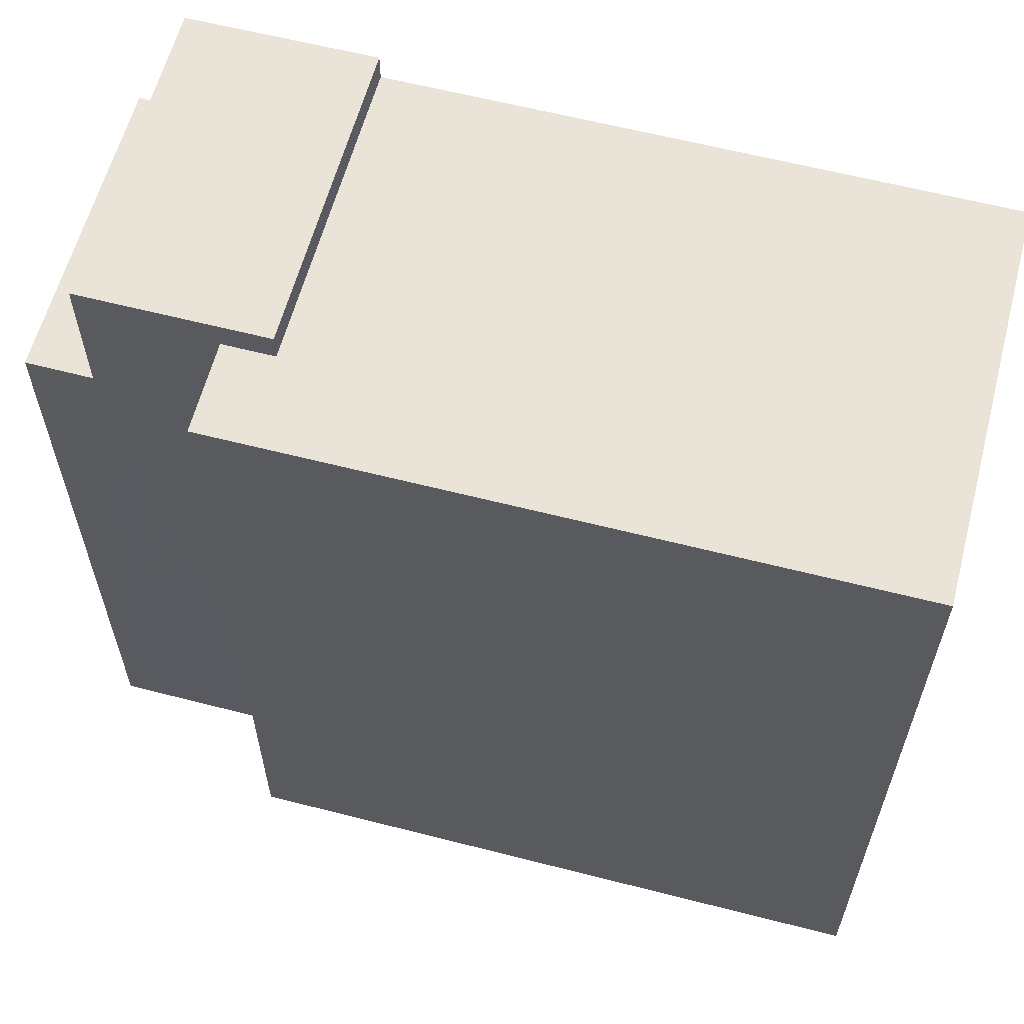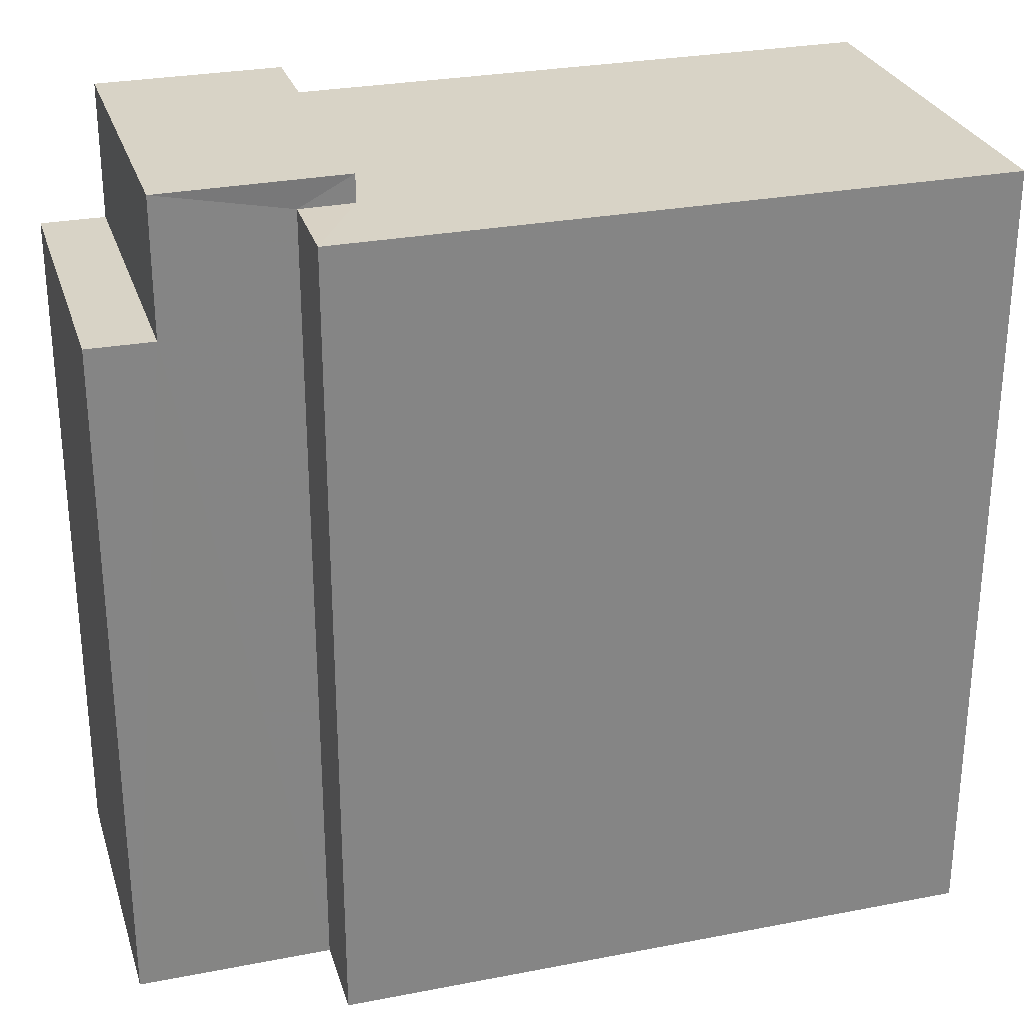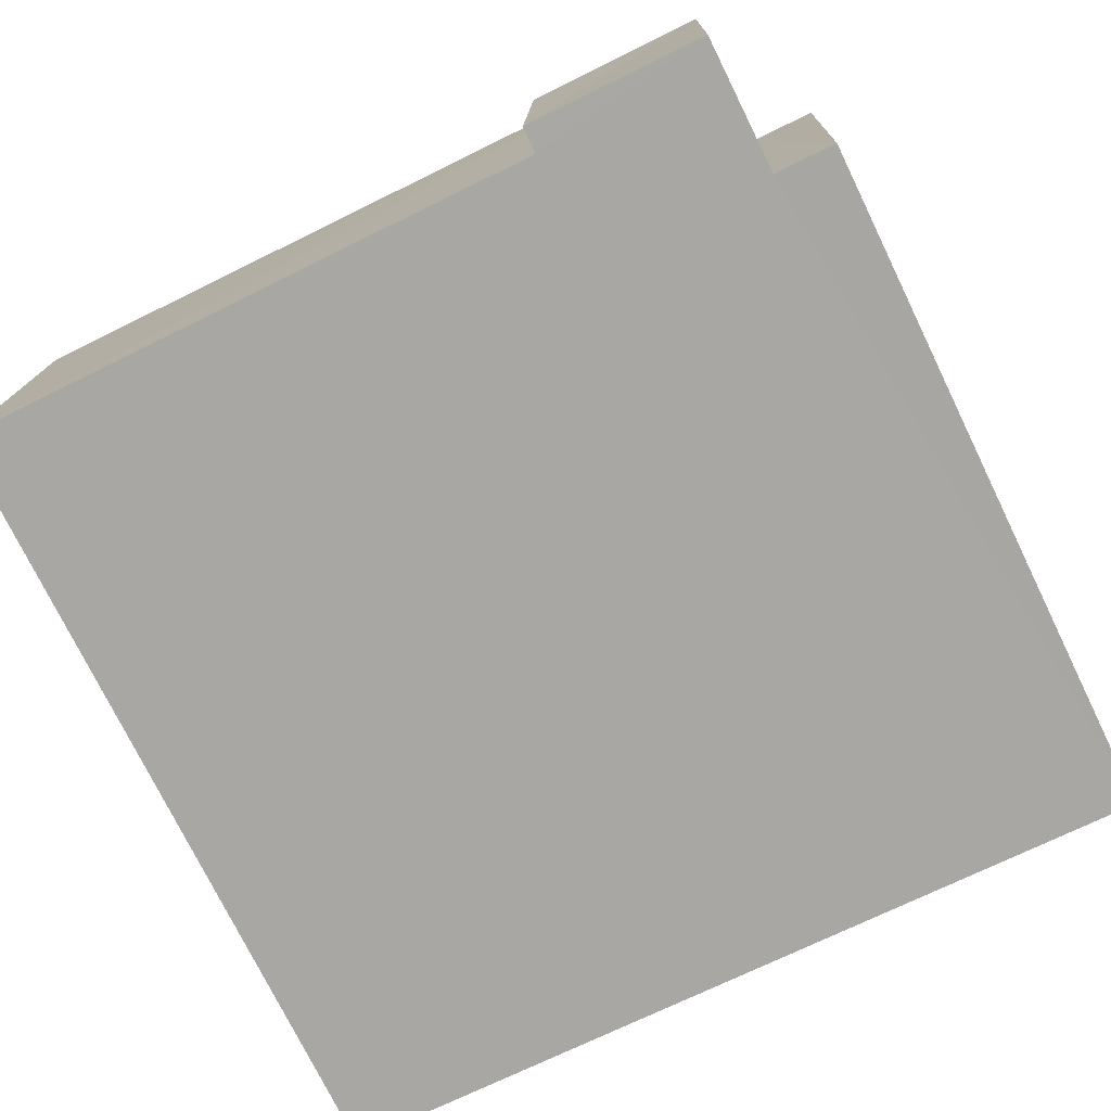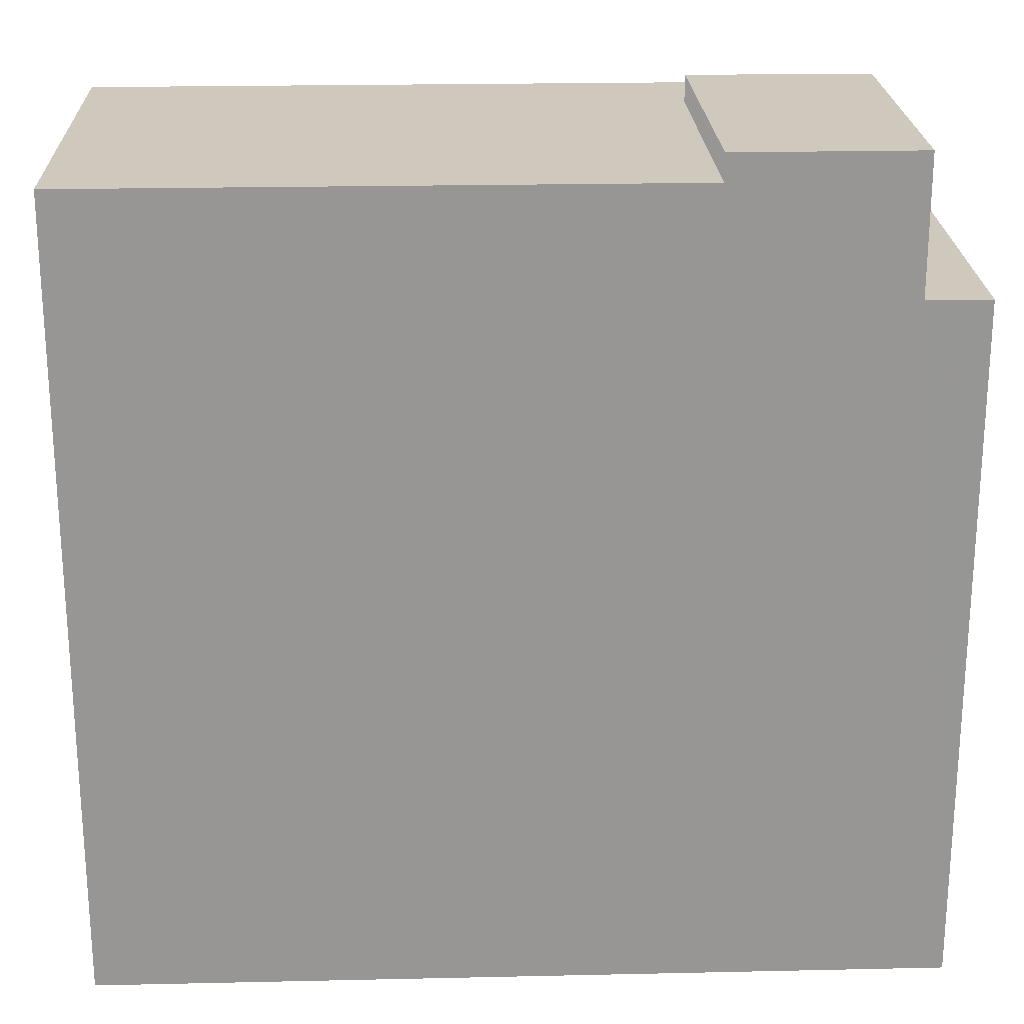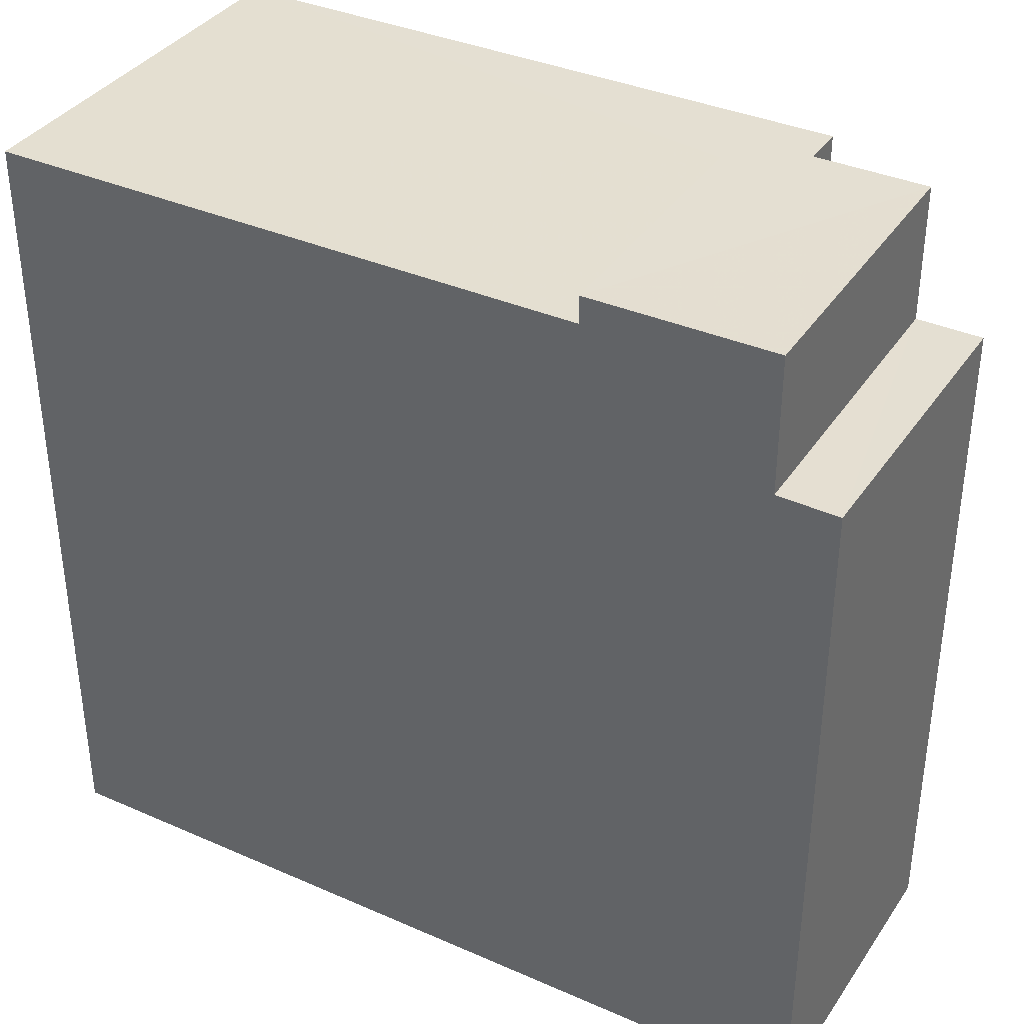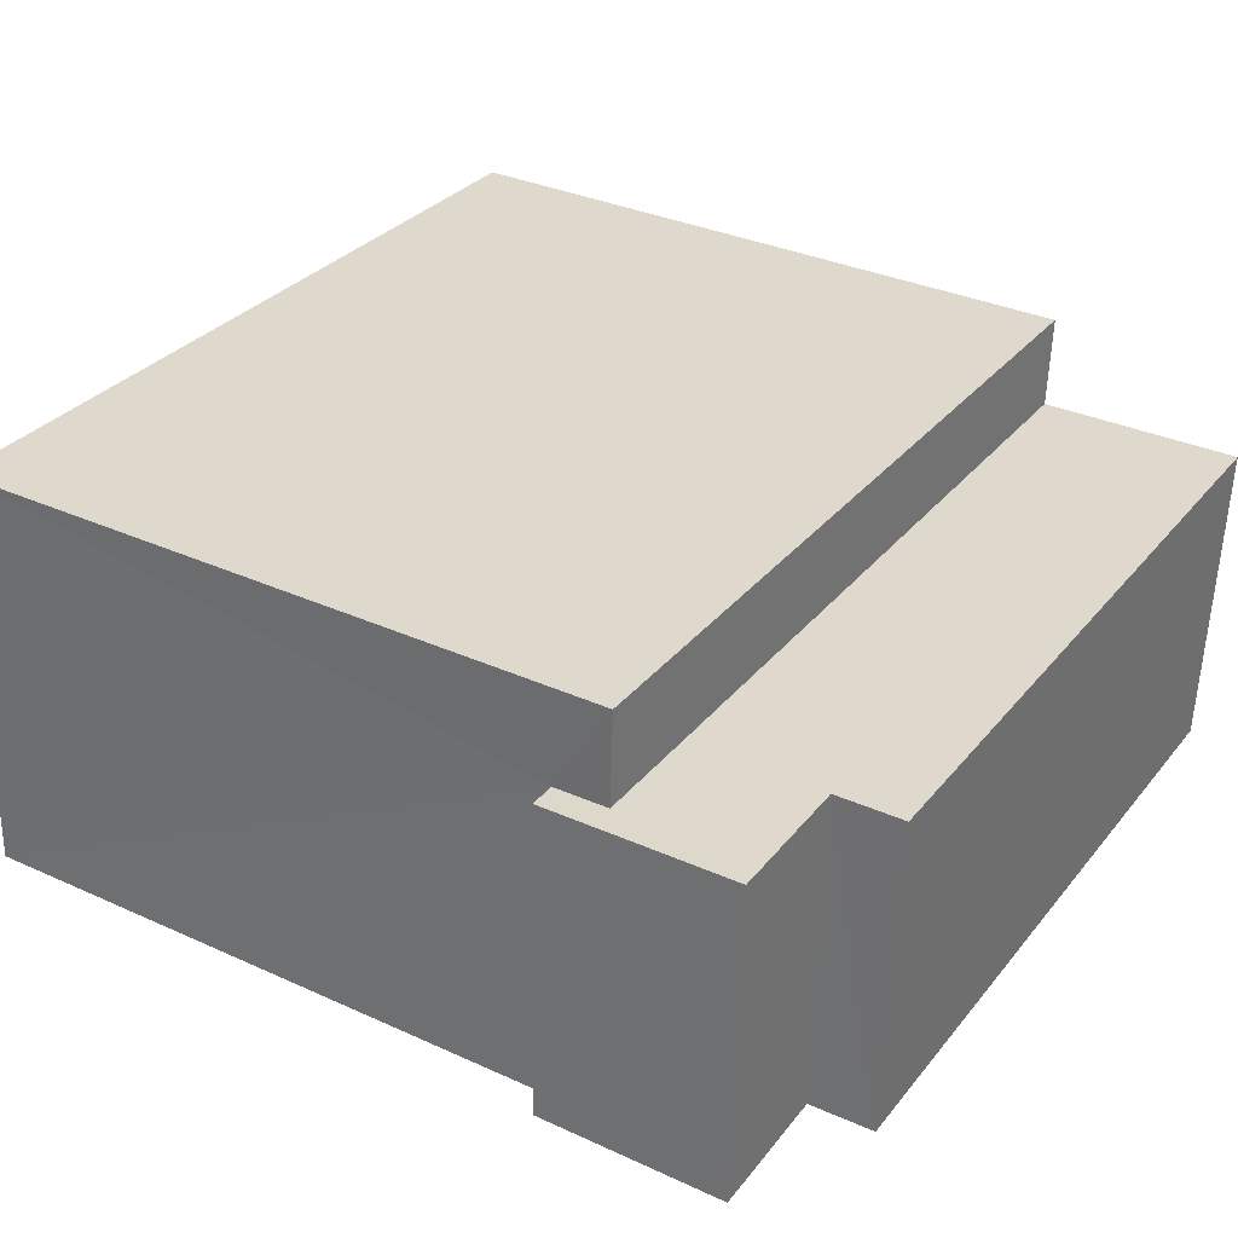
<metadata>
{"format":"obj","ext":"obj","renderer":"f3d","projection":"perspective","resolution":1024,"background":"white","views":[{"elev":61.2,"azim":-166.8,"up":"+Z"},{"elev":28.1,"azim":162.1,"up":"+Z"},{"elev":-75.4,"azim":26.1,"up":"+Y"},{"elev":22.4,"azim":-3.7,"up":"+Z"},{"elev":36.8,"azim":28.1,"up":"+Z"},{"elev":30.9,"azim":31.6,"up":"+Y"}]}
</metadata>
<code>
v -3.723e+05 -1.053e+05 24.25
v -3.723e+05 -1.053e+05 24.25
v -3.724e+05 -1.053e+05 24.25
v -3.724e+05 -1.053e+05 24.25
v -3.723e+05 -1.053e+05 24.25
v -3.723e+05 -1.053e+05 24.25
v -3.724e+05 -1.053e+05 34.71
v -3.723e+05 -1.053e+05 34.71
v -3.724e+05 -1.053e+05 34.71
v -3.723e+05 -1.053e+05 34.71
v -3.723e+05 -1.053e+05 34.71
v -3.723e+05 -1.053e+05 34.71
v -3.723e+05 -1.053e+05 35.06
v -3.723e+05 -1.053e+05 35.06
v -3.723e+05 -1.053e+05 35.06
v -3.723e+05 -1.053e+05 35.06
v -3.723e+05 -1.053e+05 33.29
v -3.723e+05 -1.053e+05 33.29
v -3.723e+05 -1.053e+05 33.29
v -3.723e+05 -1.053e+05 33.29
f 1 2 3
f 3 2 4
f 4 2 5
f 2 6 5
f 11 13 15
f 8 11 15
f 7 3 4
f 7 9 3
f 7 8 9
f 9 8 10
f 7 11 8
f 10 8 12
f 13 14 15
f 13 16 14
f 17 18 19
f 17 20 18
f 18 5 6
f 19 18 6
f 19 6 17
f 6 2 17
f 17 12 14
f 14 12 15
f 15 12 8
f 17 2 12
f 7 4 11
f 16 13 11
f 11 4 5
f 20 5 18
f 16 11 20
f 20 11 5
f 12 2 1
f 10 12 1
f 9 1 3
f 9 10 1
f 17 14 16
f 20 17 16

</code>
